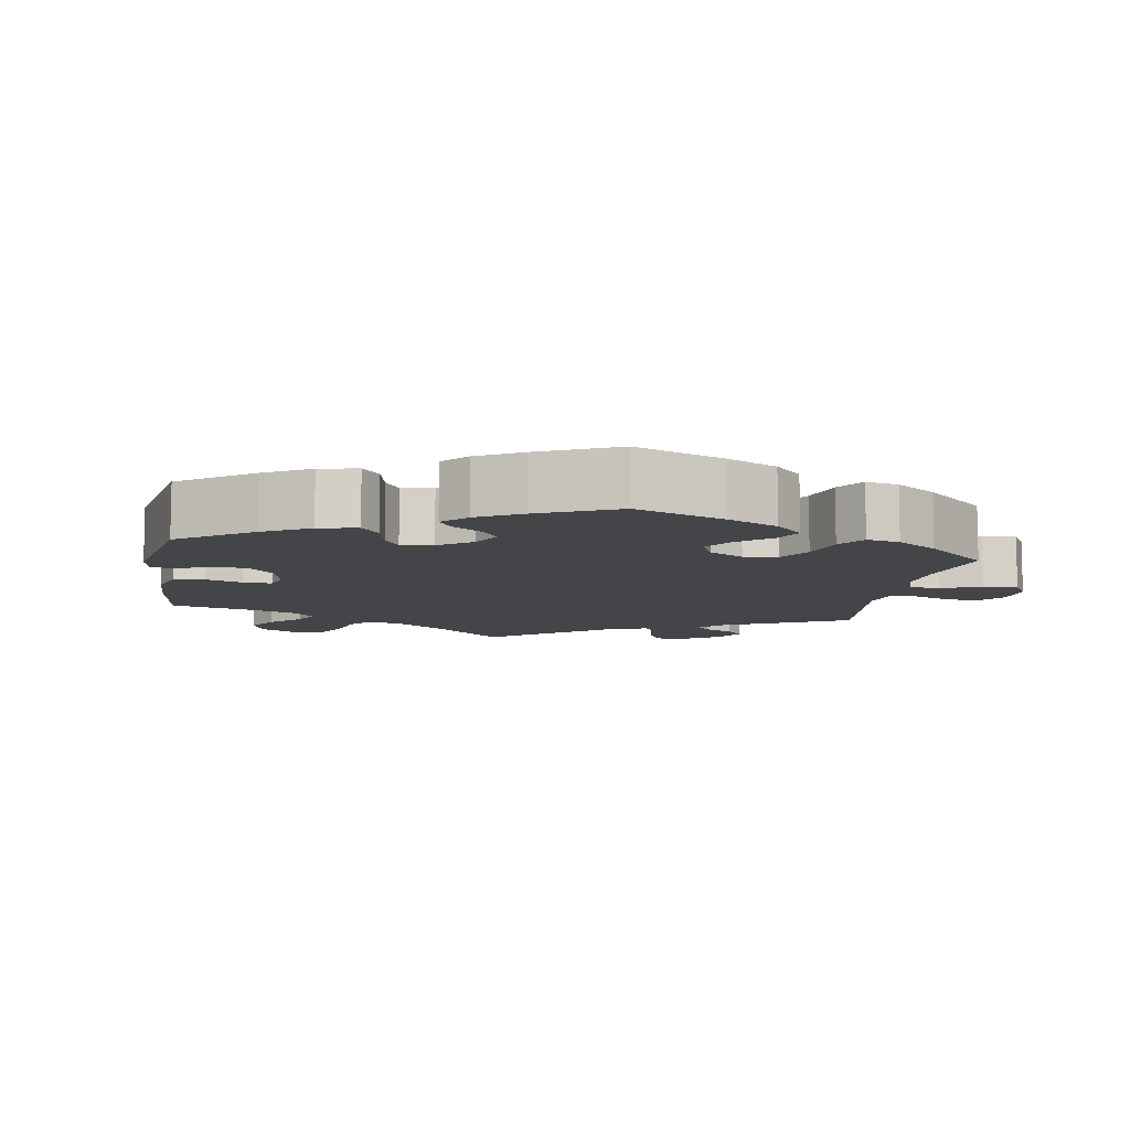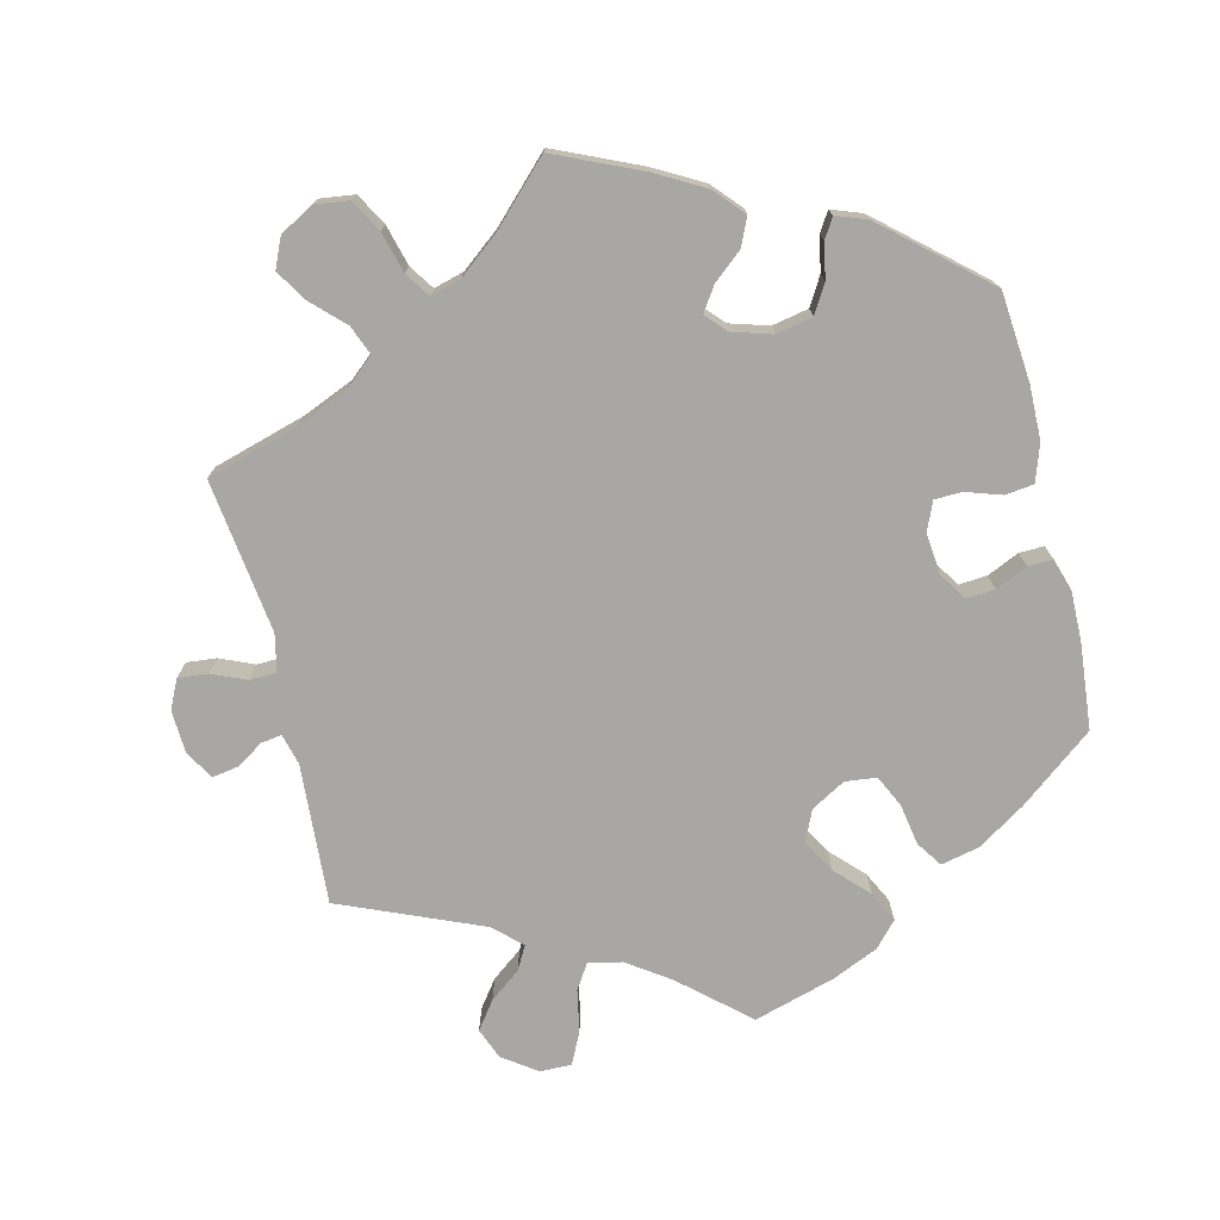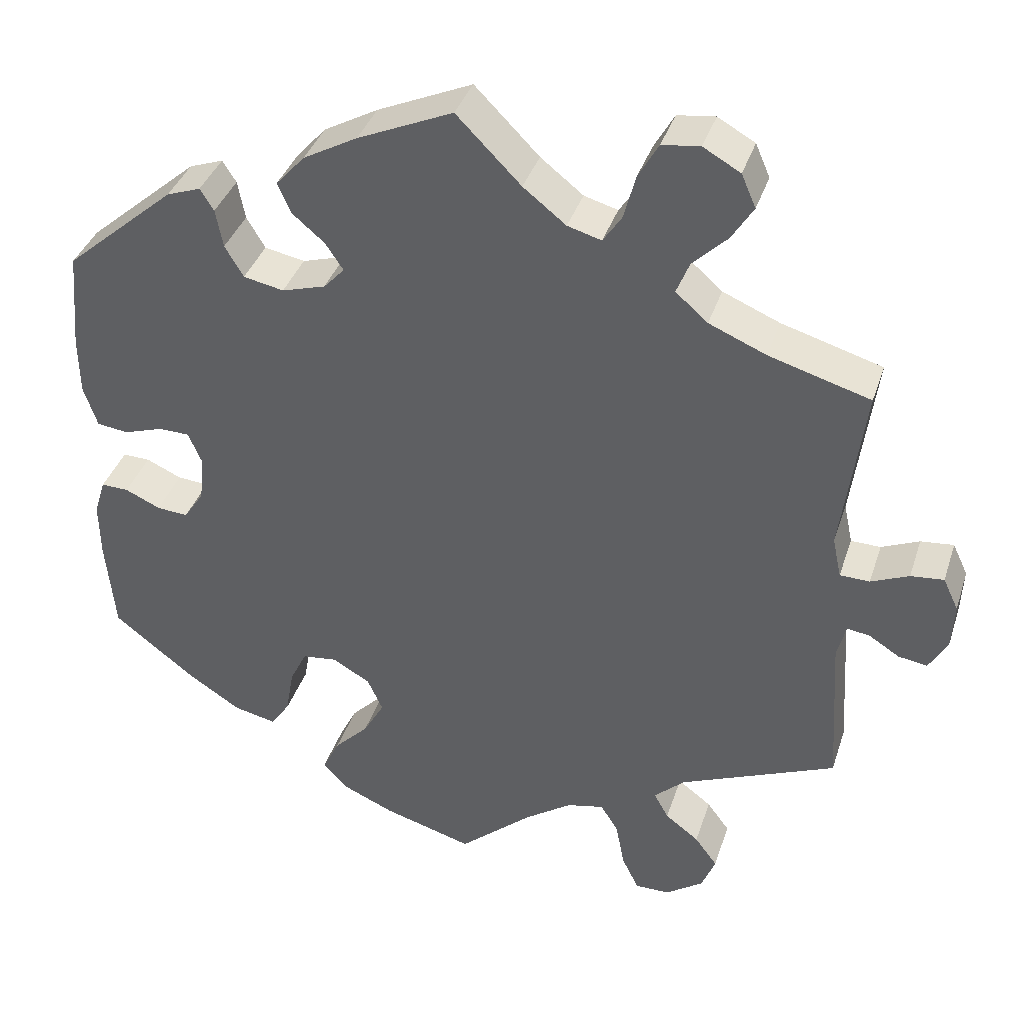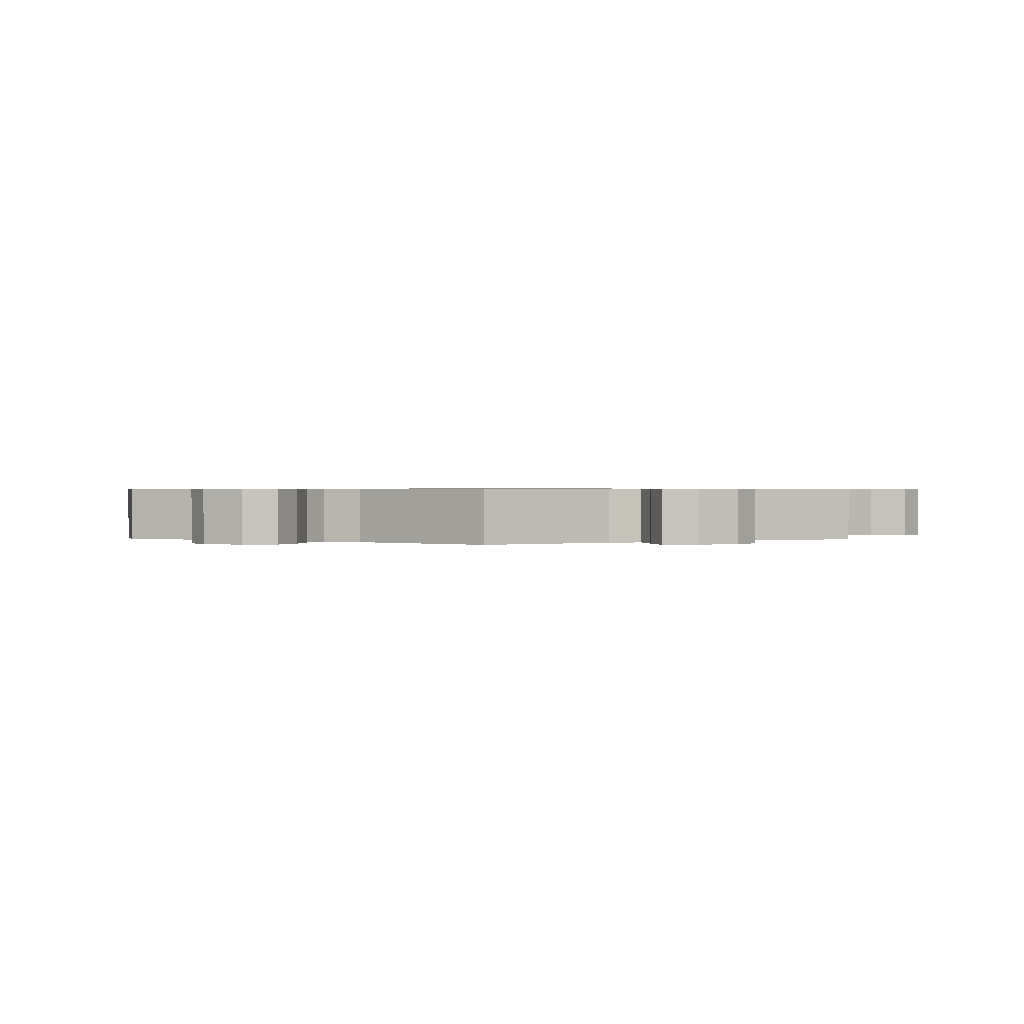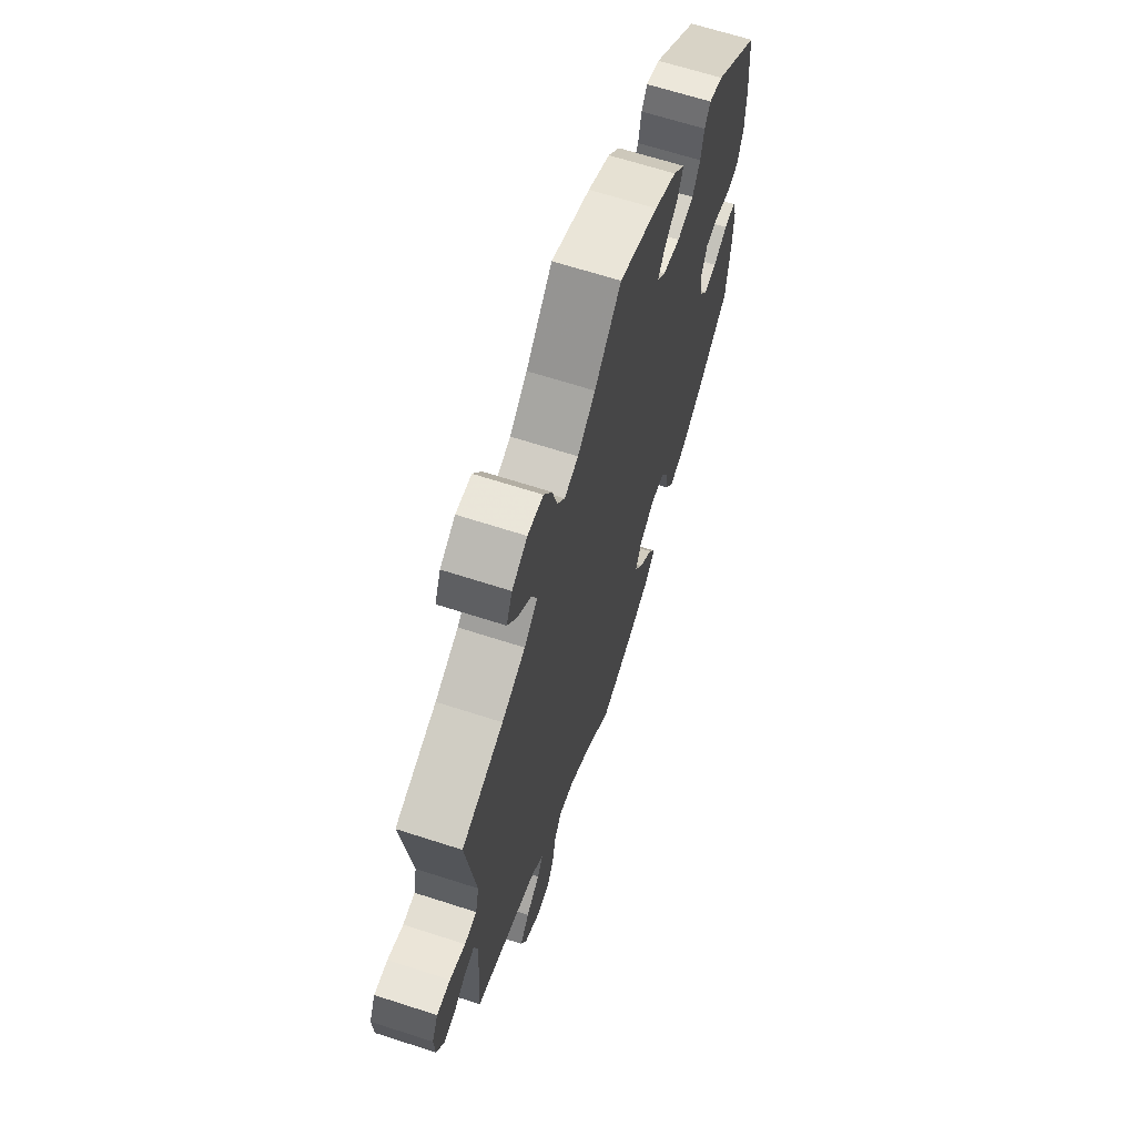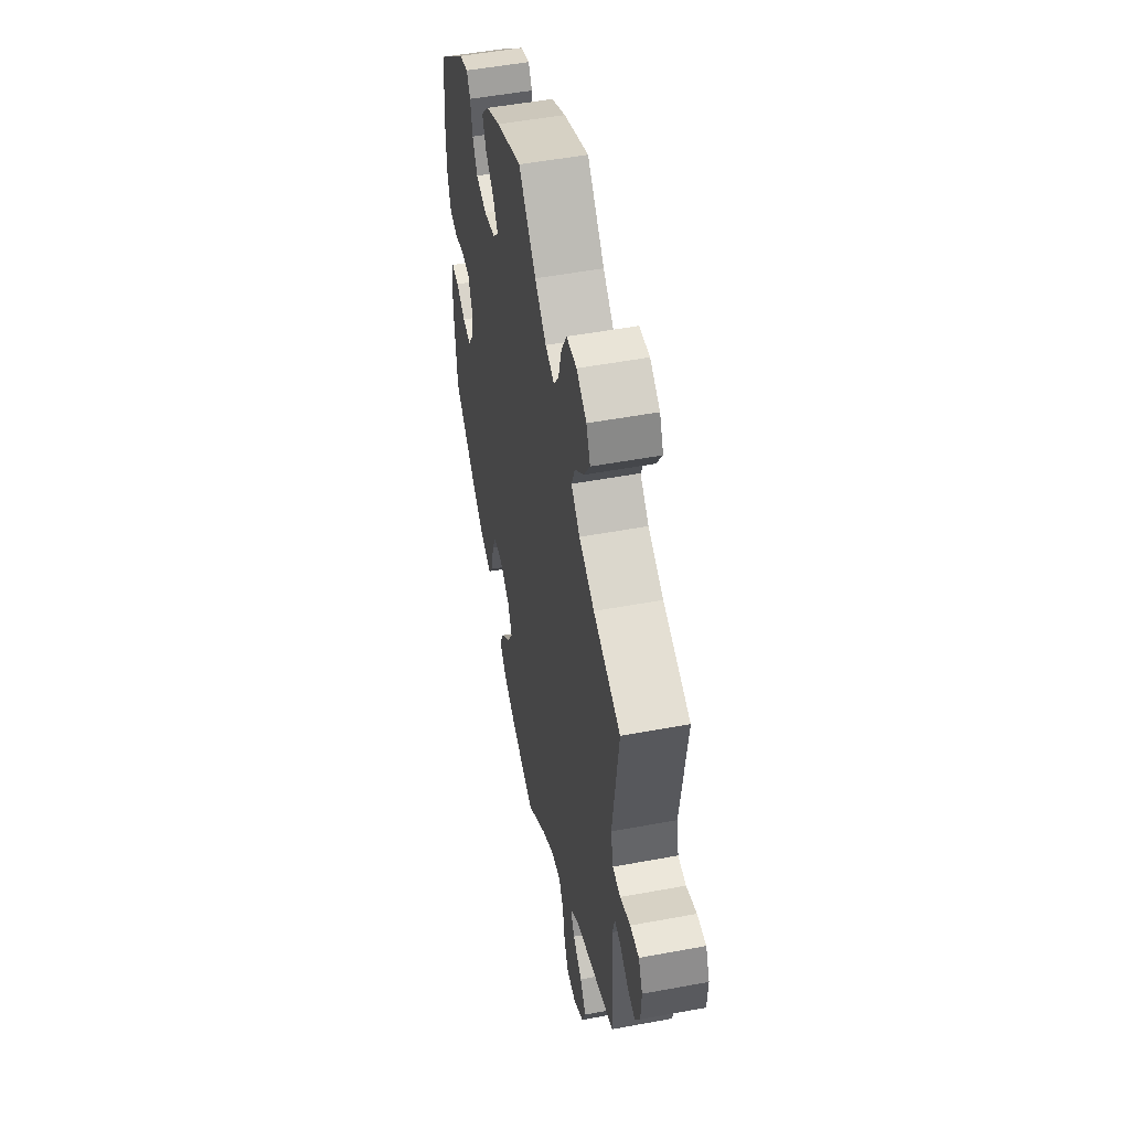
<metadata>
{"format":"obj","ext":"obj","renderer":"f3d","projection":"perspective","resolution":1024,"background":"white","views":[{"elev":-8.9,"azim":110.7,"up":"+Y"},{"elev":-74.8,"azim":13.5,"up":"+Y"},{"elev":37.8,"azim":-162.7,"up":"+Z"},{"elev":0.7,"azim":-119.3,"up":"+Y"},{"elev":66.0,"azim":-72.0,"up":"+Z"},{"elev":51.5,"azim":-101.4,"up":"+Z"}]}
</metadata>
<code>
v -0.374 0.07 0.326
v -0.303 0.07 0.356
v -0.263 0.07 0.391
v -0.279 0.07 0.431
v -0.322 0.07 0.473
v -0.349 0.07 0.516
v -0.331 0.07 0.557
v -0.285 0.07 0.583
v -0.238 0.07 0.577
v -0.213 0.07 0.533
v -0.198 0.07 0.477
v -0.175 0.07 0.443
v -0.133 0.07 0.455
v -0.08 0.07 0.497
v 0 0.07 0.578
v 0.118 0.07 0.526
v 0.185 0.07 0.489
v 0.221 0.07 0.449
v 0.204 0.07 0.411
v 0.164 0.07 0.377
v 0.142 0.07 0.344
v 0.168 0.07 0.316
v 0.222 0.07 0.3
v 0.272 0.07 0.31
v 0.295 0.07 0.349
v 0.304 0.07 0.397
v 0.321 0.07 0.424
v 0.363 0.07 0.409
v 0.501 0.07 0.29
v 0.512 0.07 0.167
v 0.511 0.07 0.094
v 0.494 0.07 0.043
v 0.455 0.07 0.038
v 0.406 0.07 0.054
v 0.368 0.07 0.053
v 0.351 0.07 0.013
v 0.357 0.07 -0.043
v 0.382 0.07 -0.081
v 0.421 0.07 -0.078
v 0.465 0.07 -0.058
v 0.499 0.07 -0.057
v 0.513 0.07 -0.102
v 0.512 0.07 -0.171
v 0.501 0.07 -0.288
v 0.399 0.07 -0.368
v 0.334 0.07 -0.41
v 0.281 0.07 -0.422
v 0.257 0.07 -0.387
v 0.247 0.07 -0.33
v 0.226 0.07 -0.287
v 0.183 0.07 -0.282
v 0.136 0.07 -0.309
v 0.117 0.07 -0.351
v 0.143 0.07 -0.397
v 0.186 0.07 -0.441
v 0.207 0.07 -0.483
v 0.176 0.07 -0.517
v 0.113 0.07 -0.545
v 0.001 0.07 -0.578
v -0.091 0.07 -0.498
v -0.149 0.07 -0.458
v -0.195 0.07 -0.448
v -0.217 0.07 -0.483
v -0.228 0.07 -0.541
v -0.249 0.07 -0.584
v -0.292 0.07 -0.584
v -0.339 0.07 -0.551
v -0.356 0.07 -0.508
v -0.328 0.07 -0.47
v -0.286 0.07 -0.438
v -0.268 0.07 -0.405
v -0.306 0.07 -0.37
v -0.5 0.07 -0.289
v -0.488 0.07 -0.097
v -0.499 0.07 -0.054
v -0.527 0.07 -0.058
v -0.565 0.07 -0.082
v -0.601 0.07 -0.088
v -0.624 0.07 -0.048
v -0.627 0.07 0.01
v -0.608 0.07 0.05
v -0.567 0.07 0.046
v -0.52 0.07 0.026
v -0.483 0.07 0.027
v -0.472 0.07 0.078
v -0.5 0.07 0.289
v -0.374 0 0.326
v -0.303 0 0.356
v -0.263 0 0.391
v -0.279 0 0.431
v -0.322 0 0.473
v -0.349 0 0.516
v -0.331 0 0.557
v -0.285 0 0.583
v -0.238 0 0.577
v -0.213 0 0.533
v -0.198 0 0.477
v -0.175 0 0.443
v -0.133 0 0.455
v -0.08 0 0.497
v 0 0 0.578
v 0.118 0 0.526
v 0.185 0 0.489
v 0.221 0 0.449
v 0.204 0 0.411
v 0.164 0 0.377
v 0.142 0 0.344
v 0.168 0 0.316
v 0.222 0 0.3
v 0.272 0 0.31
v 0.295 0 0.349
v 0.304 0 0.397
v 0.321 0 0.424
v 0.363 0 0.409
v 0.501 0 0.29
v 0.512 0 0.167
v 0.511 0 0.094
v 0.494 0 0.043
v 0.455 0 0.038
v 0.406 0 0.054
v 0.368 0 0.053
v 0.351 0 0.013
v 0.357 0 -0.043
v 0.382 0 -0.081
v 0.421 0 -0.078
v 0.465 0 -0.058
v 0.499 0 -0.057
v 0.513 0 -0.102
v 0.512 0 -0.171
v 0.501 0 -0.288
v 0.399 0 -0.368
v 0.334 0 -0.41
v 0.281 0 -0.422
v 0.257 0 -0.387
v 0.247 0 -0.33
v 0.226 0 -0.287
v 0.183 0 -0.282
v 0.136 0 -0.309
v 0.117 0 -0.351
v 0.143 0 -0.397
v 0.186 0 -0.441
v 0.207 0 -0.483
v 0.176 0 -0.517
v 0.113 0 -0.545
v 0.001 0 -0.578
v -0.091 0 -0.498
v -0.149 0 -0.458
v -0.195 0 -0.448
v -0.217 0 -0.483
v -0.228 0 -0.541
v -0.249 0 -0.584
v -0.292 0 -0.584
v -0.339 0 -0.551
v -0.356 0 -0.508
v -0.328 0 -0.47
v -0.286 0 -0.438
v -0.268 0 -0.405
v -0.306 0 -0.37
v -0.5 0 -0.289
v -0.488 0 -0.097
v -0.499 0 -0.054
v -0.527 0 -0.058
v -0.565 0 -0.082
v -0.601 0 -0.088
v -0.624 0 -0.048
v -0.627 0 0.01
v -0.608 0 0.05
v -0.567 0 0.046
v -0.52 0 0.026
v -0.483 0 0.027
v -0.472 0 0.078
v -0.5 0 0.289
f 85 86 1
f 84 85 1 2
f 80 81 82 83
f 80 83 84
f 79 80 84
f 76 77 78 79
f 75 76 79 84
f 74 75 84 2
f 72 73 74 2
f 67 68 69 70
f 67 70 71
f 66 67 71
f 63 64 65 66
f 62 63 66 71
f 61 62 71 72
f 57 58 59 60
f 57 60 61
f 54 55 56 57
f 53 54 57 61
f 52 53 61 72
f 46 47 48 49
f 46 49 50
f 45 46 50
f 44 45 50
f 43 44 50 51
f 39 40 41 42
f 38 39 42 43
f 31 32 33 34
f 31 34 35
f 30 31 35
f 29 30 35
f 28 29 35
f 25 26 27 28
f 24 25 28 35
f 23 24 35 36
f 17 18 19 20
f 17 20 21
f 14 15 16 17
f 13 14 17 21
f 12 13 21 22
f 8 9 10 11
f 8 11 12
f 7 8 12
f 4 5 6 7
f 4 7 12
f 3 4 12 22
f 51 52 72 2
f 38 43 51 2
f 22 23 36 37
f 2 3 22 37
f 2 37 38
f 87 172 171
f 88 87 171 170
f 169 168 167 166
f 170 169 166
f 170 166 165
f 165 164 163 162
f 170 165 162 161
f 88 170 161 160
f 88 160 159 158
f 156 155 154 153
f 157 156 153
f 157 153 152
f 152 151 150 149
f 157 152 149 148
f 158 157 148 147
f 146 145 144 143
f 147 146 143
f 143 142 141 140
f 147 143 140 139
f 158 147 139 138
f 135 134 133 132
f 136 135 132
f 136 132 131
f 136 131 130
f 137 136 130 129
f 128 127 126 125
f 129 128 125 124
f 120 119 118 117
f 121 120 117
f 121 117 116
f 121 116 115
f 121 115 114
f 114 113 112 111
f 121 114 111 110
f 122 121 110 109
f 106 105 104 103
f 107 106 103
f 103 102 101 100
f 107 103 100 99
f 108 107 99 98
f 97 96 95 94
f 98 97 94
f 98 94 93
f 93 92 91 90
f 98 93 90
f 108 98 90 89
f 88 158 138 137
f 88 137 129 124
f 123 122 109 108
f 123 108 89 88
f 124 123 88
f 1 87 88 2
f 2 88 89 3
f 3 89 90 4
f 4 90 91 5
f 5 91 92 6
f 6 92 93 7
f 7 93 94 8
f 8 94 95 9
f 9 95 96 10
f 10 96 97 11
f 11 97 98 12
f 12 98 99 13
f 13 99 100 14
f 14 100 101 15
f 15 101 102 16
f 16 102 103 17
f 17 103 104 18
f 18 104 105 19
f 19 105 106 20
f 20 106 107 21
f 21 107 108 22
f 22 108 109 23
f 23 109 110 24
f 24 110 111 25
f 25 111 112 26
f 26 112 113 27
f 27 113 114 28
f 28 114 115 29
f 29 115 116 30
f 30 116 117 31
f 31 117 118 32
f 32 118 119 33
f 33 119 120 34
f 34 120 121 35
f 35 121 122 36
f 36 122 123 37
f 37 123 124 38
f 38 124 125 39
f 39 125 126 40
f 40 126 127 41
f 41 127 128 42
f 42 128 129 43
f 43 129 130 44
f 44 130 131 45
f 45 131 132 46
f 46 132 133 47
f 47 133 134 48
f 48 134 135 49
f 49 135 136 50
f 50 136 137 51
f 51 137 138 52
f 52 138 139 53
f 53 139 140 54
f 54 140 141 55
f 55 141 142 56
f 56 142 143 57
f 57 143 144 58
f 58 144 145 59
f 59 145 146 60
f 60 146 147 61
f 61 147 148 62
f 62 148 149 63
f 63 149 150 64
f 64 150 151 65
f 65 151 152 66
f 66 152 153 67
f 67 153 154 68
f 68 154 155 69
f 69 155 156 70
f 70 156 157 71
f 71 157 158 72
f 72 158 159 73
f 73 159 160 74
f 74 160 161 75
f 75 161 162 76
f 76 162 163 77
f 77 163 164 78
f 78 164 165 79
f 79 165 166 80
f 80 166 167 81
f 81 167 168 82
f 82 168 169 83
f 83 169 170 84
f 84 170 171 85
f 85 171 172 86
f 86 172 87 1

</code>
